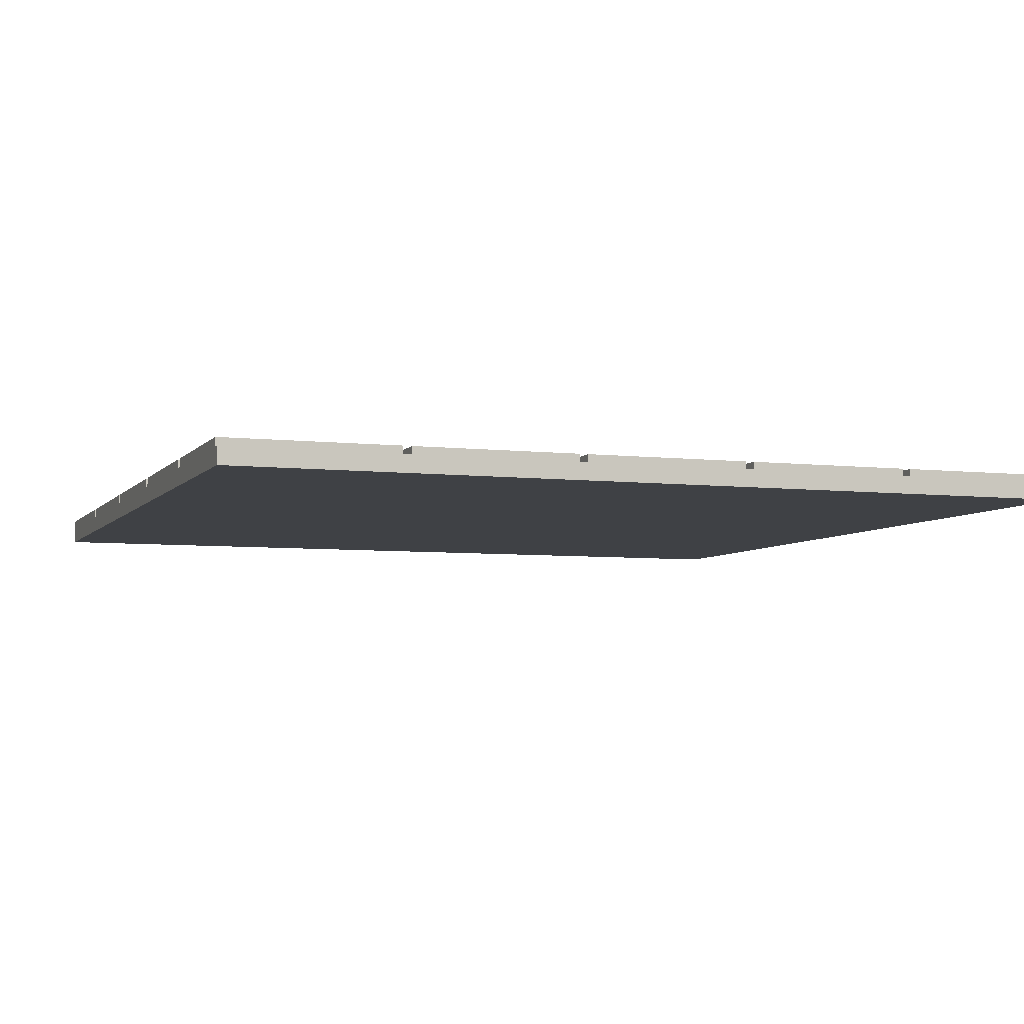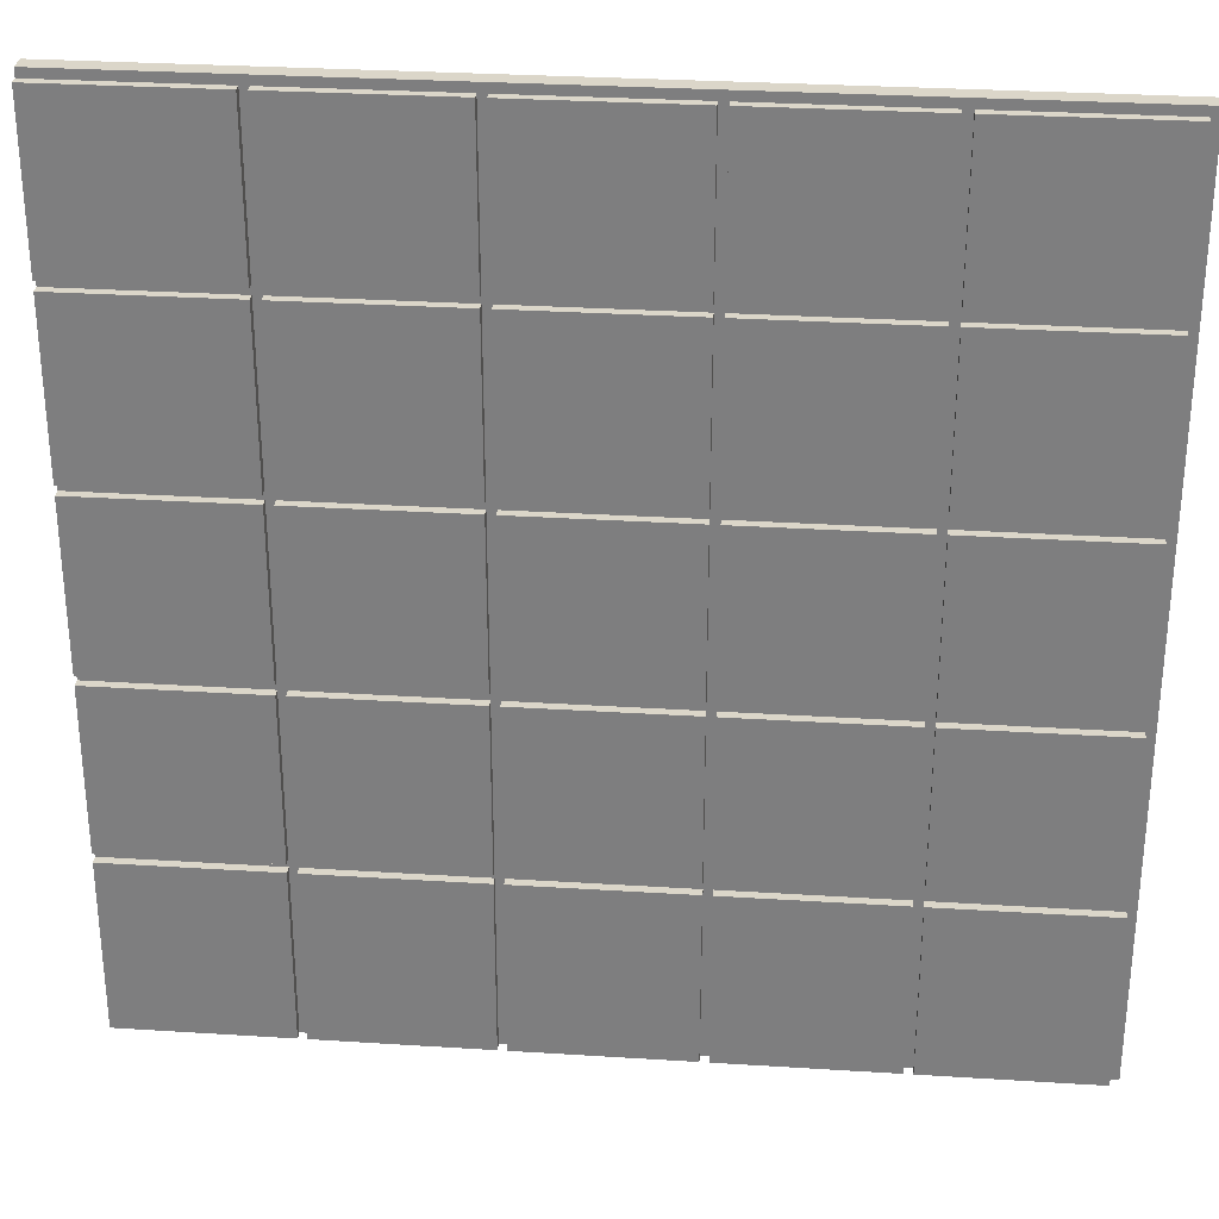
<metadata>
{"format":"obj","ext":"obj","renderer":"f3d","projection":"perspective","resolution":1024,"background":"white","views":[{"elev":-5.6,"azim":-110.0,"up":"+Y"},{"elev":29.9,"azim":-174.7,"up":"+Z"}]}
</metadata>
<code>
o piso
v -5 0.2 18.7
v -5 0.2 8.7
v -5 0.3 18.7
v -5 0.3 8.7
v -5 0.4 18.7
v -5 0.4 8.7
v -4.9 0.4 18.6
v -4.9 0.4 16.8
v -4.9 0.4 16.7
v -4.9 0.4 14.8
v -4.9 0.4 14.7
v -4.9 0.4 12.8
v -4.9 0.4 12.7
v -4.9 0.4 10.8
v -4.9 0.4 10.7
v -4.9 0.4 8.7
v -4.9 0.5 18.6
v -4.9 0.5 16.8
v -4.9 0.5 16.7
v -4.9 0.5 14.8
v -4.9 0.5 14.7
v -4.9 0.5 12.8
v -4.9 0.5 12.7
v -4.9 0.5 10.8
v -4.9 0.5 10.7
v -4.9 0.5 8.7
v -2.9 0.4 18.6
v -2.9 0.4 16.8
v -2.9 0.4 16.7
v -2.9 0.4 14.8
v -2.9 0.4 14.7
v -2.9 0.4 12.8
v -2.9 0.4 12.7
v -2.9 0.4 10.8
v -2.9 0.4 10.7
v -2.9 0.4 8.7
v -2.9 0.5 18.6
v -2.9 0.5 16.8
v -2.9 0.5 16.7
v -2.9 0.5 14.8
v -2.9 0.5 14.7
v -2.9 0.5 12.8
v -2.9 0.5 12.7
v -2.9 0.5 10.8
v -2.9 0.5 10.7
v -2.9 0.5 8.7
v -0.9 0.4 18.6
v -0.9 0.4 16.8
v -0.9 0.4 16.7
v -0.9 0.4 14.8
v -0.9 0.4 14.7
v -0.9 0.4 12.8
v -0.9 0.4 12.7
v -0.9 0.4 10.8
v -0.9 0.4 10.7
v -0.9 0.4 8.7
v -0.9 0.5 18.6
v -0.9 0.5 16.8
v -0.9 0.5 16.7
v -0.9 0.5 14.8
v -0.9 0.5 14.7
v -0.9 0.5 12.8
v -0.9 0.5 12.7
v -0.9 0.5 10.8
v -0.9 0.5 10.7
v -0.9 0.5 8.7
v 1.1 0.4 18.6
v 1.1 0.4 16.8
v 1.1 0.4 16.7
v 1.1 0.4 14.8
v 1.1 0.4 14.7
v 1.1 0.4 12.8
v 1.1 0.4 12.7
v 1.1 0.4 10.8
v 1.1 0.4 10.7
v 1.1 0.4 8.7
v 1.1 0.5 18.6
v 1.1 0.5 16.8
v 1.1 0.5 16.7
v 1.1 0.5 14.8
v 1.1 0.5 14.7
v 1.1 0.5 12.8
v 1.1 0.5 12.7
v 1.1 0.5 10.8
v 1.1 0.5 10.7
v 1.1 0.5 8.7
v 3.1 0.4 18.6
v 3.1 0.4 16.8
v 3.1 0.4 16.7
v 3.1 0.4 14.8
v 3.1 0.4 14.7
v 3.1 0.4 12.8
v 3.1 0.4 12.7
v 3.1 0.4 10.8
v 3.1 0.4 10.7
v 3.1 0.4 8.7
v 3.1 0.5 18.6
v 3.1 0.5 16.8
v 3.1 0.5 16.7
v 3.1 0.5 14.8
v 3.1 0.5 14.7
v 3.1 0.5 12.8
v 3.1 0.5 12.7
v 3.1 0.5 10.8
v 3.1 0.5 10.7
v 3.1 0.5 8.7
v -3 0.4 18.6
v -3 0.4 16.8
v -3 0.4 16.7
v -3 0.4 14.8
v -3 0.4 14.7
v -3 0.4 12.8
v -3 0.4 12.7
v -3 0.4 10.8
v -3 0.4 10.7
v -3 0.4 8.7
v -3 0.5 18.6
v -3 0.5 16.8
v -3 0.5 16.7
v -3 0.5 14.8
v -3 0.5 14.7
v -3 0.5 12.8
v -3 0.5 12.7
v -3 0.5 10.8
v -3 0.5 10.7
v -3 0.5 8.7
v -1 0.4 18.6
v -1 0.4 16.8
v -1 0.4 16.7
v -1 0.4 14.8
v -1 0.4 14.7
v -1 0.4 12.8
v -1 0.4 12.7
v -1 0.4 10.8
v -1 0.4 10.7
v -1 0.4 8.7
v -1 0.5 18.6
v -1 0.5 16.8
v -1 0.5 16.7
v -1 0.5 14.8
v -1 0.5 14.7
v -1 0.5 12.8
v -1 0.5 12.7
v -1 0.5 10.8
v -1 0.5 10.7
v -1 0.5 8.7
v 1 0.4 18.6
v 1 0.4 16.8
v 1 0.4 16.7
v 1 0.4 14.8
v 1 0.4 14.7
v 1 0.4 12.8
v 1 0.4 12.7
v 1 0.4 10.8
v 1 0.4 10.7
v 1 0.4 8.7
v 1 0.5 18.6
v 1 0.5 16.8
v 1 0.5 16.7
v 1 0.5 14.8
v 1 0.5 14.7
v 1 0.5 12.8
v 1 0.5 12.7
v 1 0.5 10.8
v 1 0.5 10.7
v 1 0.5 8.7
v 3 0.4 18.6
v 3 0.4 16.8
v 3 0.4 16.7
v 3 0.4 14.8
v 3 0.4 14.7
v 3 0.4 12.8
v 3 0.4 12.7
v 3 0.4 10.8
v 3 0.4 10.7
v 3 0.4 8.7
v 3 0.5 18.6
v 3 0.5 16.8
v 3 0.5 16.7
v 3 0.5 14.8
v 3 0.5 14.7
v 3 0.5 12.8
v 3 0.5 12.7
v 3 0.5 10.8
v 3 0.5 10.7
v 3 0.5 8.7
v 5 0.2 18.7
v 5 0.2 8.7
v 5 0.3 18.7
v 5 0.3 18.6
v 5 0.3 16.8
v 5 0.3 16.7
v 5 0.3 14.8
v 5 0.3 14.7
v 5 0.3 12.8
v 5 0.3 12.7
v 5 0.3 10.8
v 5 0.3 10.7
v 5 0.4 18.7
v 5 0.4 18.6
v 5 0.4 16.8
v 5 0.4 16.7
v 5 0.4 14.8
v 5 0.4 14.7
v 5 0.4 12.8
v 5 0.4 12.7
v 5 0.4 10.8
v 5 0.4 10.7
v 5 0.5 18.6
v 5 0.5 16.8
v 5 0.5 16.7
v 5 0.5 14.8
v 5 0.5 14.7
v 5 0.5 12.8
v 5 0.5 12.7
v 5 0.5 10.8
v 5 0.5 10.7
v 5 0.5 8.7
v -5 0.2 18.7
v -5 0.3 18.7
v -5 0.4 18.7
v 5 0.2 18.7
v 5 0.3 18.7
v 5 0.4 18.7
v -4.9 0.4 18.6
v -4.9 0.5 18.6
v -3 0.4 18.6
v -3 0.5 18.6
v -2.9 0.4 18.6
v -2.9 0.5 18.6
v -1 0.4 18.6
v -1 0.5 18.6
v -0.9 0.4 18.6
v -0.9 0.5 18.6
v 1 0.4 18.6
v 1 0.5 18.6
v 1.1 0.4 18.6
v 1.1 0.5 18.6
v 3 0.4 18.6
v 3 0.5 18.6
v 3.1 0.4 18.6
v 3.1 0.5 18.6
v 5 0.4 18.6
v 5 0.5 18.6
v -4.9 0.4 16.7
v -4.9 0.5 16.7
v -3 0.4 16.7
v -3 0.5 16.7
v -2.9 0.4 16.7
v -2.9 0.5 16.7
v -1 0.4 16.7
v -1 0.5 16.7
v -0.9 0.4 16.7
v -0.9 0.5 16.7
v 1 0.4 16.7
v 1 0.5 16.7
v 1.1 0.4 16.7
v 1.1 0.5 16.7
v 3 0.4 16.7
v 3 0.5 16.7
v 3.1 0.4 16.7
v 3.1 0.5 16.7
v 5 0.4 16.7
v 5 0.5 16.7
v -4.9 0.4 14.7
v -4.9 0.5 14.7
v -3 0.4 14.7
v -3 0.5 14.7
v -2.9 0.4 14.7
v -2.9 0.5 14.7
v -1 0.4 14.7
v -1 0.5 14.7
v -0.9 0.4 14.7
v -0.9 0.5 14.7
v 1 0.4 14.7
v 1 0.5 14.7
v 1.1 0.4 14.7
v 1.1 0.5 14.7
v 3 0.4 14.7
v 3 0.5 14.7
v 3.1 0.4 14.7
v 3.1 0.5 14.7
v 5 0.4 14.7
v 5 0.5 14.7
v -4.9 0.4 12.7
v -4.9 0.5 12.7
v -3 0.4 12.7
v -3 0.5 12.7
v -2.9 0.4 12.7
v -2.9 0.5 12.7
v -1 0.4 12.7
v -1 0.5 12.7
v -0.9 0.4 12.7
v -0.9 0.5 12.7
v 1 0.4 12.7
v 1 0.5 12.7
v 1.1 0.4 12.7
v 1.1 0.5 12.7
v 3 0.4 12.7
v 3 0.5 12.7
v 3.1 0.4 12.7
v 3.1 0.5 12.7
v 5 0.4 12.7
v 5 0.5 12.7
v -4.9 0.4 10.7
v -4.9 0.5 10.7
v -3 0.4 10.7
v -3 0.5 10.7
v -2.9 0.4 10.7
v -2.9 0.5 10.7
v -1 0.4 10.7
v -1 0.5 10.7
v -0.9 0.4 10.7
v -0.9 0.5 10.7
v 1 0.4 10.7
v 1 0.5 10.7
v 1.1 0.4 10.7
v 1.1 0.5 10.7
v 3 0.4 10.7
v 3 0.5 10.7
v 3.1 0.4 10.7
v 3.1 0.5 10.7
v 5 0.4 10.7
v 5 0.5 10.7
v -4.9 0.4 16.8
v -4.9 0.5 16.8
v -3 0.4 16.8
v -3 0.5 16.8
v -2.9 0.4 16.8
v -2.9 0.5 16.8
v -1 0.4 16.8
v -1 0.5 16.8
v -0.9 0.4 16.8
v -0.9 0.5 16.8
v 1 0.4 16.8
v 1 0.5 16.8
v 1.1 0.4 16.8
v 1.1 0.5 16.8
v 3 0.4 16.8
v 3 0.5 16.8
v 3.1 0.4 16.8
v 3.1 0.5 16.8
v 5 0.4 16.8
v 5 0.5 16.8
v -4.9 0.4 14.8
v -4.9 0.5 14.8
v -3 0.4 14.8
v -3 0.5 14.8
v -2.9 0.4 14.8
v -2.9 0.5 14.8
v -1 0.4 14.8
v -1 0.5 14.8
v -0.9 0.4 14.8
v -0.9 0.5 14.8
v 1 0.4 14.8
v 1 0.5 14.8
v 1.1 0.4 14.8
v 1.1 0.5 14.8
v 3 0.4 14.8
v 3 0.5 14.8
v 3.1 0.4 14.8
v 3.1 0.5 14.8
v 5 0.4 14.8
v 5 0.5 14.8
v -4.9 0.4 12.8
v -4.9 0.5 12.8
v -3 0.4 12.8
v -3 0.5 12.8
v -2.9 0.4 12.8
v -2.9 0.5 12.8
v -1 0.4 12.8
v -1 0.5 12.8
v -0.9 0.4 12.8
v -0.9 0.5 12.8
v 1 0.4 12.8
v 1 0.5 12.8
v 1.1 0.4 12.8
v 1.1 0.5 12.8
v 3 0.4 12.8
v 3 0.5 12.8
v 3.1 0.4 12.8
v 3.1 0.5 12.8
v 5 0.4 12.8
v 5 0.5 12.8
v -4.9 0.4 10.8
v -4.9 0.5 10.8
v -3 0.4 10.8
v -3 0.5 10.8
v -2.9 0.4 10.8
v -2.9 0.5 10.8
v -1 0.4 10.8
v -1 0.5 10.8
v -0.9 0.4 10.8
v -0.9 0.5 10.8
v 1 0.4 10.8
v 1 0.5 10.8
v 1.1 0.4 10.8
v 1.1 0.5 10.8
v 3 0.4 10.8
v 3 0.5 10.8
v 3.1 0.4 10.8
v 3.1 0.5 10.8
v 5 0.4 10.8
v 5 0.5 10.8
v -5 0.2 8.7
v -5 0.3 8.7
v -5 0.4 8.7
v -4.9 0.3 8.7
v -4.9 0.4 8.7
v -4.9 0.5 8.7
v -3 0.3 8.7
v -3 0.4 8.7
v -3 0.5 8.7
v -2.9 0.3 8.7
v -2.9 0.4 8.7
v -2.9 0.5 8.7
v -1 0.3 8.7
v -1 0.4 8.7
v -1 0.5 8.7
v -0.9 0.3 8.7
v -0.9 0.4 8.7
v -0.9 0.5 8.7
v 1 0.3 8.7
v 1 0.4 8.7
v 1 0.5 8.7
v 1.1 0.3 8.7
v 1.1 0.4 8.7
v 1.1 0.5 8.7
v 3 0.3 8.7
v 3 0.4 8.7
v 3 0.5 8.7
v 3.1 0.3 8.7
v 3.1 0.4 8.7
v 3.1 0.5 8.7
v 5 0.2 8.7
v 5 0.5 8.7
v -5 0.2 18.7
v 5 0.2 18.7
v -5 0.2 8.7
v 5 0.2 8.7
v -5 0.4 18.7
v 5 0.4 18.7
v -4.9 0.4 18.6
v -3 0.4 18.6
v -2.9 0.4 18.6
v -1 0.4 18.6
v -0.9 0.4 18.6
v 1 0.4 18.6
v 1.1 0.4 18.6
v 3 0.4 18.6
v 3.1 0.4 18.6
v 5 0.4 18.6
v -4.9 0.4 16.8
v -3 0.4 16.8
v -2.9 0.4 16.8
v -1 0.4 16.8
v -0.9 0.4 16.8
v 1 0.4 16.8
v 1.1 0.4 16.8
v 3 0.4 16.8
v 3.1 0.4 16.8
v 5 0.4 16.8
v -4.9 0.4 16.7
v -3 0.4 16.7
v -2.9 0.4 16.7
v -1 0.4 16.7
v -0.9 0.4 16.7
v 1 0.4 16.7
v 1.1 0.4 16.7
v 3 0.4 16.7
v 3.1 0.4 16.7
v 5 0.4 16.7
v -4.9 0.4 14.8
v -3 0.4 14.8
v -2.9 0.4 14.8
v -1 0.4 14.8
v -0.9 0.4 14.8
v 1 0.4 14.8
v 1.1 0.4 14.8
v 3 0.4 14.8
v 3.1 0.4 14.8
v 5 0.4 14.8
v -4.9 0.4 14.7
v -3 0.4 14.7
v -2.9 0.4 14.7
v -1 0.4 14.7
v -0.9 0.4 14.7
v 1 0.4 14.7
v 1.1 0.4 14.7
v 3 0.4 14.7
v 3.1 0.4 14.7
v 5 0.4 14.7
v -4.9 0.4 12.8
v -3 0.4 12.8
v -2.9 0.4 12.8
v -1 0.4 12.8
v -0.9 0.4 12.8
v 1 0.4 12.8
v 1.1 0.4 12.8
v 3 0.4 12.8
v 3.1 0.4 12.8
v 5 0.4 12.8
v -4.9 0.4 12.7
v -3 0.4 12.7
v -2.9 0.4 12.7
v -1 0.4 12.7
v -0.9 0.4 12.7
v 1 0.4 12.7
v 1.1 0.4 12.7
v 3 0.4 12.7
v 3.1 0.4 12.7
v 5 0.4 12.7
v -4.9 0.4 10.8
v -3 0.4 10.8
v -2.9 0.4 10.8
v -1 0.4 10.8
v -0.9 0.4 10.8
v 1 0.4 10.8
v 1.1 0.4 10.8
v 3 0.4 10.8
v 3.1 0.4 10.8
v 5 0.4 10.8
v -4.9 0.4 10.7
v -3 0.4 10.7
v -2.9 0.4 10.7
v -1 0.4 10.7
v -0.9 0.4 10.7
v 1 0.4 10.7
v 1.1 0.4 10.7
v 3 0.4 10.7
v 3.1 0.4 10.7
v 5 0.4 10.7
v -5 0.4 8.7
v -4.9 0.4 8.7
v -3 0.4 8.7
v -2.9 0.4 8.7
v -1 0.4 8.7
v -0.9 0.4 8.7
v 1 0.4 8.7
v 1.1 0.4 8.7
v 3 0.4 8.7
v 3.1 0.4 8.7
v -4.9 0.5 18.6
v -3 0.5 18.6
v -2.9 0.5 18.6
v -1 0.5 18.6
v -0.9 0.5 18.6
v 1 0.5 18.6
v 1.1 0.5 18.6
v 3 0.5 18.6
v 3.1 0.5 18.6
v 5 0.5 18.6
v -4.9 0.5 16.8
v -3 0.5 16.8
v -2.9 0.5 16.8
v -1 0.5 16.8
v -0.9 0.5 16.8
v 1 0.5 16.8
v 1.1 0.5 16.8
v 3 0.5 16.8
v 3.1 0.5 16.8
v 5 0.5 16.8
v -4.9 0.5 16.7
v -3 0.5 16.7
v -2.9 0.5 16.7
v -1 0.5 16.7
v -0.9 0.5 16.7
v 1 0.5 16.7
v 1.1 0.5 16.7
v 3 0.5 16.7
v 3.1 0.5 16.7
v 5 0.5 16.7
v -4.9 0.5 14.8
v -3 0.5 14.8
v -2.9 0.5 14.8
v -1 0.5 14.8
v -0.9 0.5 14.8
v 1 0.5 14.8
v 1.1 0.5 14.8
v 3 0.5 14.8
v 3.1 0.5 14.8
v 5 0.5 14.8
v -4.9 0.5 14.7
v -3 0.5 14.7
v -2.9 0.5 14.7
v -1 0.5 14.7
v -0.9 0.5 14.7
v 1 0.5 14.7
v 1.1 0.5 14.7
v 3 0.5 14.7
v 3.1 0.5 14.7
v 5 0.5 14.7
v -4.9 0.5 12.8
v -3 0.5 12.8
v -2.9 0.5 12.8
v -1 0.5 12.8
v -0.9 0.5 12.8
v 1 0.5 12.8
v 1.1 0.5 12.8
v 3 0.5 12.8
v 3.1 0.5 12.8
v 5 0.5 12.8
v -4.9 0.5 12.7
v -3 0.5 12.7
v -2.9 0.5 12.7
v -1 0.5 12.7
v -0.9 0.5 12.7
v 1 0.5 12.7
v 1.1 0.5 12.7
v 3 0.5 12.7
v 3.1 0.5 12.7
v 5 0.5 12.7
v -4.9 0.5 10.8
v -3 0.5 10.8
v -2.9 0.5 10.8
v -1 0.5 10.8
v -0.9 0.5 10.8
v 1 0.5 10.8
v 1.1 0.5 10.8
v 3 0.5 10.8
v 3.1 0.5 10.8
v 5 0.5 10.8
v -4.9 0.5 10.7
v -3 0.5 10.7
v -2.9 0.5 10.7
v -1 0.5 10.7
v -0.9 0.5 10.7
v 1 0.5 10.7
v 1.1 0.5 10.7
v 3 0.5 10.7
v 3.1 0.5 10.7
v 5 0.5 10.7
v -4.9 0.5 8.7
v -3 0.5 8.7
v -2.9 0.5 8.7
v -1 0.5 8.7
v -0.9 0.5 8.7
v 1 0.5 8.7
v 1.1 0.5 8.7
v 3 0.5 8.7
v 3.1 0.5 8.7
v 5 0.5 8.7
f 3 2 1
f 4 2 3
f 5 4 3
f 6 4 5
f 17 8 7
f 18 8 17
f 19 10 9
f 20 10 19
f 21 12 11
f 22 12 21
f 23 14 13
f 24 14 23
f 25 16 15
f 26 16 25
f 37 28 27
f 38 28 37
f 39 30 29
f 40 30 39
f 41 32 31
f 42 32 41
f 43 34 33
f 44 34 43
f 45 36 35
f 46 36 45
f 57 48 47
f 58 48 57
f 59 50 49
f 60 50 59
f 61 52 51
f 62 52 61
f 63 54 53
f 64 54 63
f 65 56 55
f 66 56 65
f 77 68 67
f 78 68 77
f 79 70 69
f 80 70 79
f 81 72 71
f 82 72 81
f 83 74 73
f 84 74 83
f 85 76 75
f 86 76 85
f 97 88 87
f 98 88 97
f 99 90 89
f 100 90 99
f 101 92 91
f 102 92 101
f 103 94 93
f 104 94 103
f 105 96 95
f 106 96 105
f 107 108 117
f 117 108 118
f 109 110 119
f 119 110 120
f 111 112 121
f 121 112 122
f 113 114 123
f 123 114 124
f 115 116 125
f 125 116 126
f 127 128 137
f 137 128 138
f 129 130 139
f 139 130 140
f 131 132 141
f 141 132 142
f 133 134 143
f 143 134 144
f 135 136 145
f 145 136 146
f 147 148 157
f 157 148 158
f 149 150 159
f 159 150 160
f 151 152 161
f 161 152 162
f 153 154 163
f 163 154 164
f 155 156 165
f 165 156 166
f 167 168 177
f 177 168 178
f 169 170 179
f 179 170 180
f 171 172 181
f 181 172 182
f 173 174 183
f 183 174 184
f 175 176 185
f 185 176 186
f 187 188 189
f 189 188 190
f 190 188 191
f 191 188 192
f 192 188 193
f 193 188 194
f 194 188 195
f 195 188 196
f 196 188 197
f 197 188 198
f 189 190 199
f 190 191 200
f 199 190 200
f 191 192 201
f 200 191 201
f 192 193 202
f 201 192 202
f 193 194 203
f 202 193 203
f 194 195 204
f 203 194 204
f 195 196 205
f 204 195 205
f 196 197 206
f 205 196 206
f 197 198 207
f 206 197 207
f 198 188 208
f 207 198 208
f 200 201 209
f 209 201 210
f 202 203 211
f 211 203 212
f 204 205 213
f 213 205 214
f 206 207 215
f 215 207 216
f 208 188 217
f 217 188 218
f 222 220 219
f 223 221 220
f 223 220 222
f 224 221 223
f 227 226 225
f 228 226 227
f 231 230 229
f 232 230 231
f 235 234 233
f 236 234 235
f 239 238 237
f 240 238 239
f 243 242 241
f 244 242 243
f 247 246 245
f 248 246 247
f 251 250 249
f 252 250 251
f 255 254 253
f 256 254 255
f 259 258 257
f 260 258 259
f 263 262 261
f 264 262 263
f 267 266 265
f 268 266 267
f 271 270 269
f 272 270 271
f 275 274 273
f 276 274 275
f 279 278 277
f 280 278 279
f 283 282 281
f 284 282 283
f 287 286 285
f 288 286 287
f 291 290 289
f 292 290 291
f 295 294 293
f 296 294 295
f 299 298 297
f 300 298 299
f 303 302 301
f 304 302 303
f 307 306 305
f 308 306 307
f 311 310 309
f 312 310 311
f 315 314 313
f 316 314 315
f 319 318 317
f 320 318 319
f 323 322 321
f 324 322 323
f 325 326 327
f 327 326 328
f 329 330 331
f 331 330 332
f 333 334 335
f 335 334 336
f 337 338 339
f 339 338 340
f 341 342 343
f 343 342 344
f 345 346 347
f 347 346 348
f 349 350 351
f 351 350 352
f 353 354 355
f 355 354 356
f 357 358 359
f 359 358 360
f 361 362 363
f 363 362 364
f 365 366 367
f 367 366 368
f 369 370 371
f 371 370 372
f 373 374 375
f 375 374 376
f 377 378 379
f 379 378 380
f 381 382 383
f 383 382 384
f 385 386 387
f 387 386 388
f 389 390 391
f 391 390 392
f 393 394 395
f 395 394 396
f 397 398 399
f 399 398 400
f 401 402 403
f 403 402 404
f 405 406 408
f 406 407 408
f 408 407 409
f 405 408 411
f 409 410 411
f 408 409 411
f 411 410 412
f 412 410 413
f 405 411 414
f 411 412 414
f 414 412 415
f 405 414 417
f 415 416 417
f 414 415 417
f 417 416 418
f 418 416 419
f 405 417 420
f 417 418 420
f 420 418 421
f 405 420 423
f 421 422 423
f 420 421 423
f 423 422 424
f 424 422 425
f 405 423 426
f 423 424 426
f 426 424 427
f 405 426 429
f 427 428 429
f 426 427 429
f 429 428 430
f 430 428 431
f 405 429 432
f 429 430 432
f 432 430 433
f 405 432 435
f 433 434 435
f 432 433 435
f 435 434 436
f 439 438 437
f 440 438 439
f 441 442 443
f 443 442 444
f 444 442 445
f 445 442 446
f 446 442 447
f 447 442 448
f 448 442 449
f 449 442 450
f 450 442 451
f 451 442 452
f 441 443 453
f 444 445 454
f 454 445 455
f 446 447 456
f 456 447 457
f 448 449 458
f 458 449 459
f 450 451 460
f 460 451 461
f 458 459 463
f 461 462 463
f 460 461 463
f 459 460 463
f 441 453 463
f 457 458 463
f 456 457 463
f 455 456 463
f 454 455 463
f 453 454 463
f 463 462 464
f 464 462 465
f 465 462 466
f 466 462 467
f 467 462 468
f 468 462 469
f 469 462 470
f 470 462 471
f 471 462 472
f 441 463 473
f 464 465 474
f 474 465 475
f 466 467 476
f 476 467 477
f 468 469 478
f 478 469 479
f 470 471 480
f 480 471 481
f 478 479 483
f 481 482 483
f 480 481 483
f 479 480 483
f 441 473 483
f 477 478 483
f 476 477 483
f 475 476 483
f 474 475 483
f 473 474 483
f 483 482 484
f 484 482 485
f 485 482 486
f 486 482 487
f 487 482 488
f 488 482 489
f 489 482 490
f 490 482 491
f 491 482 492
f 441 483 493
f 484 485 494
f 494 485 495
f 486 487 496
f 496 487 497
f 488 489 498
f 498 489 499
f 490 491 500
f 500 491 501
f 498 499 503
f 501 502 503
f 500 501 503
f 499 500 503
f 441 493 503
f 497 498 503
f 496 497 503
f 495 496 503
f 494 495 503
f 493 494 503
f 503 502 504
f 504 502 505
f 505 502 506
f 506 502 507
f 507 502 508
f 508 502 509
f 509 502 510
f 510 502 511
f 511 502 512
f 441 503 513
f 504 505 514
f 514 505 515
f 506 507 516
f 516 507 517
f 508 509 518
f 518 509 519
f 510 511 520
f 520 511 521
f 518 519 523
f 521 522 523
f 520 521 523
f 519 520 523
f 441 513 523
f 517 518 523
f 516 517 523
f 515 516 523
f 514 515 523
f 513 514 523
f 523 522 524
f 524 522 525
f 525 522 526
f 526 522 527
f 527 522 528
f 528 522 529
f 529 522 530
f 530 522 531
f 531 522 532
f 441 523 533
f 533 523 534
f 524 525 535
f 535 525 536
f 526 527 537
f 537 527 538
f 528 529 539
f 539 529 540
f 530 531 541
f 541 531 542
f 543 544 553
f 553 544 554
f 545 546 555
f 555 546 556
f 547 548 557
f 557 548 558
f 549 550 559
f 559 550 560
f 551 552 561
f 561 552 562
f 563 564 573
f 573 564 574
f 565 566 575
f 575 566 576
f 567 568 577
f 577 568 578
f 569 570 579
f 579 570 580
f 571 572 581
f 581 572 582
f 583 584 593
f 593 584 594
f 585 586 595
f 595 586 596
f 587 588 597
f 597 588 598
f 589 590 599
f 599 590 600
f 591 592 601
f 601 592 602
f 603 604 613
f 613 604 614
f 605 606 615
f 615 606 616
f 607 608 617
f 617 608 618
f 609 610 619
f 619 610 620
f 611 612 621
f 621 612 622
f 623 624 633
f 633 624 634
f 625 626 635
f 635 626 636
f 627 628 637
f 637 628 638
f 629 630 639
f 639 630 640
f 631 632 641
f 641 632 642

</code>
